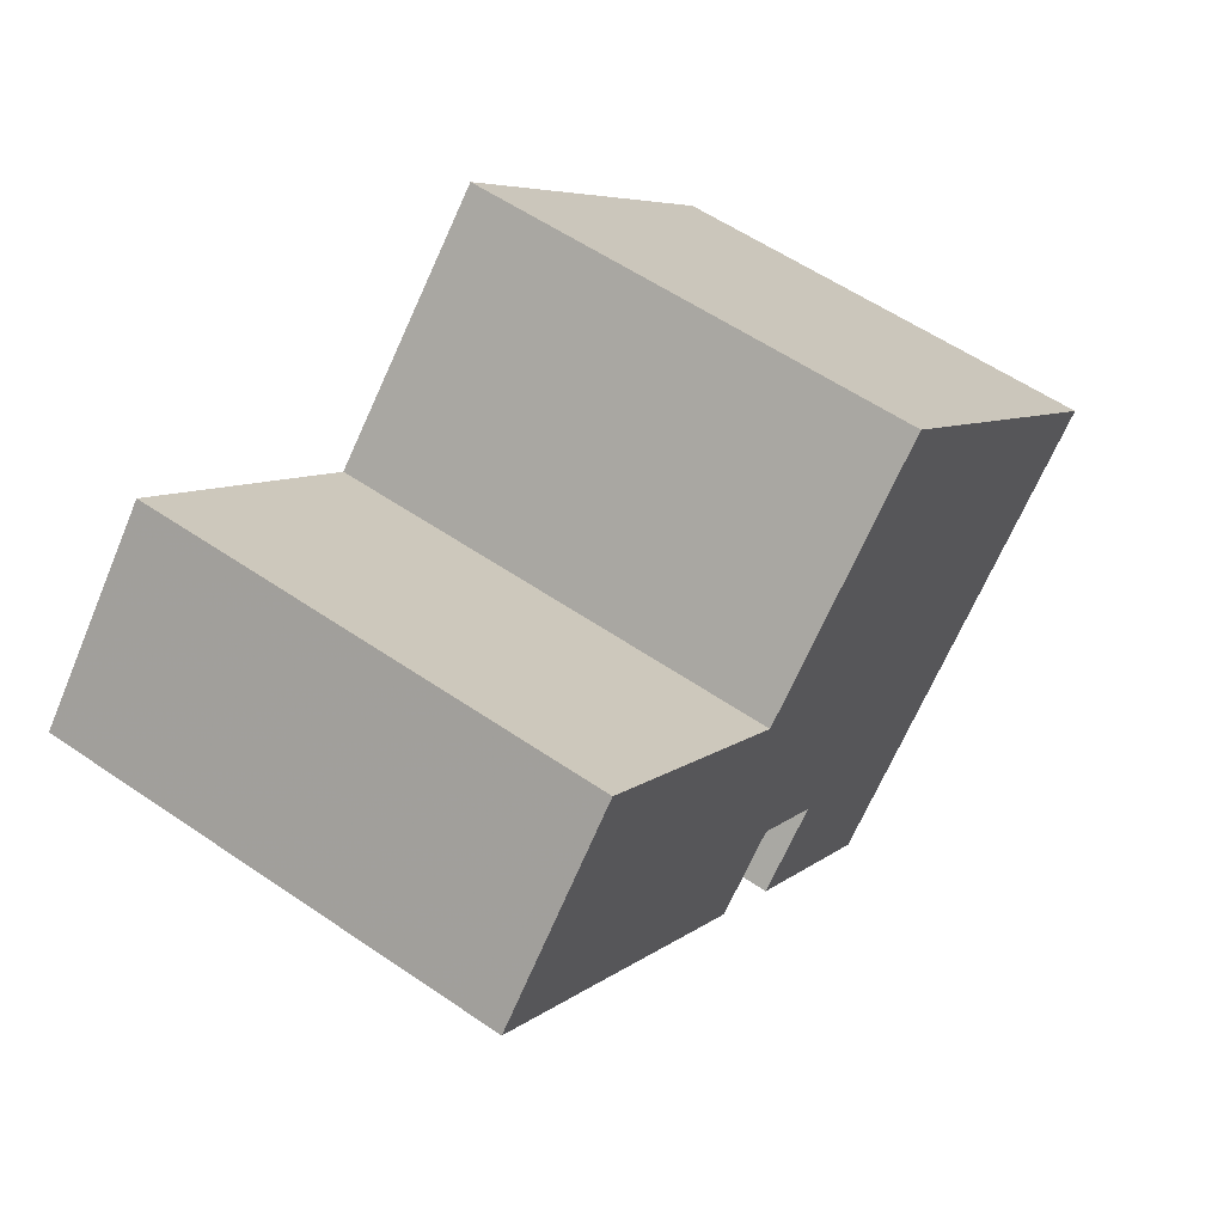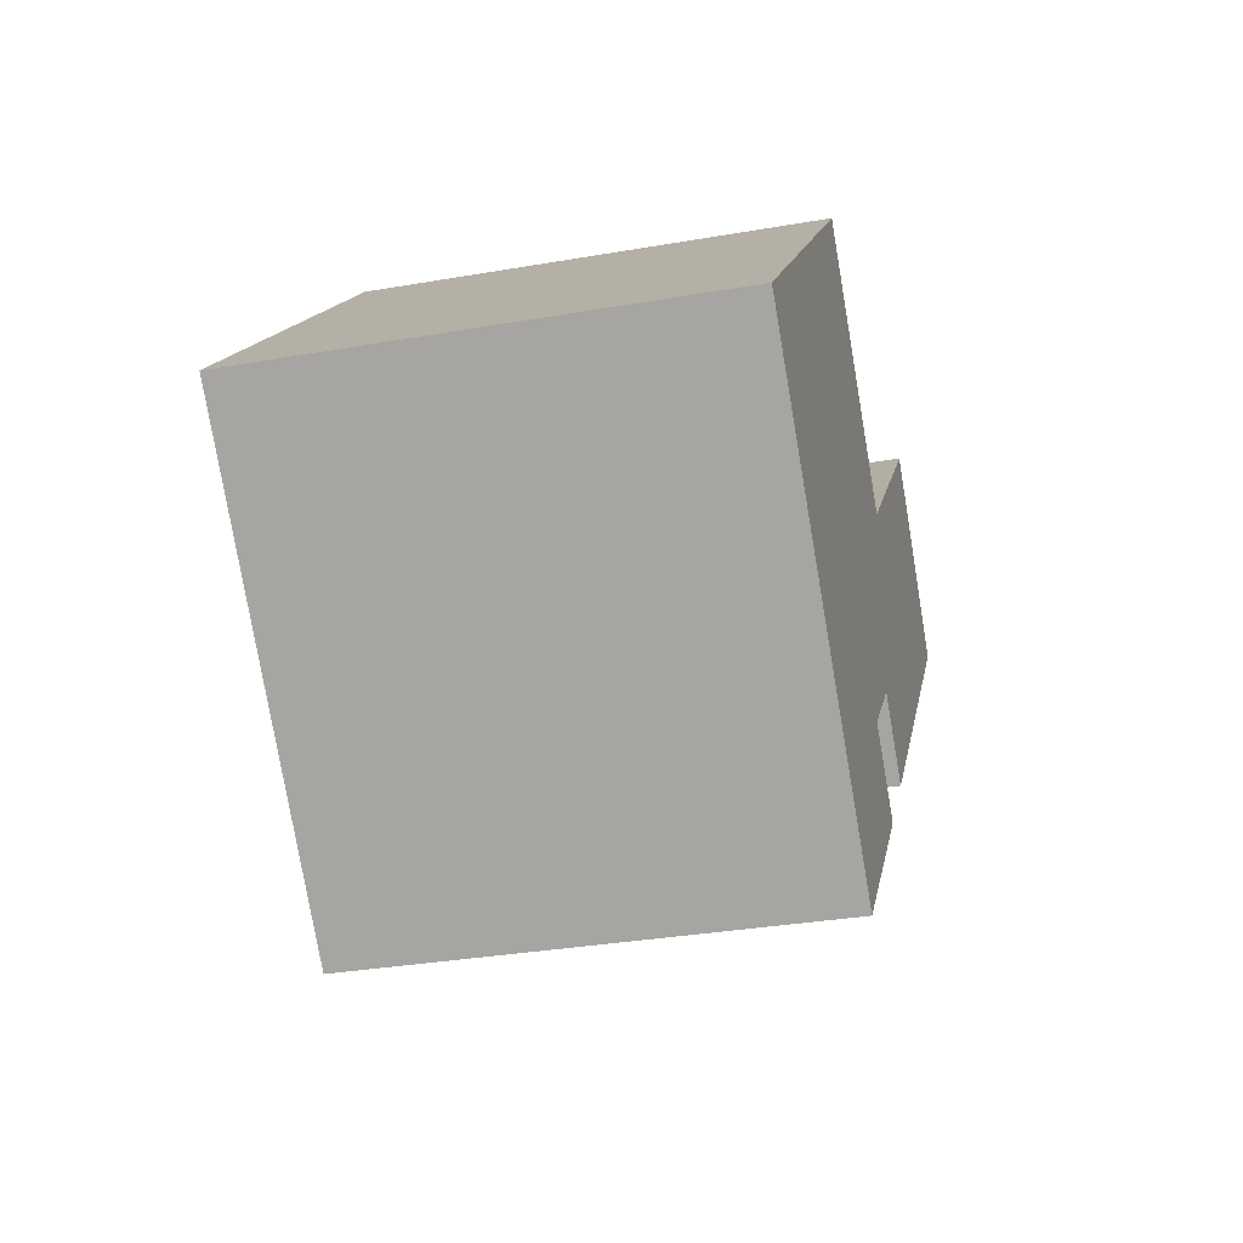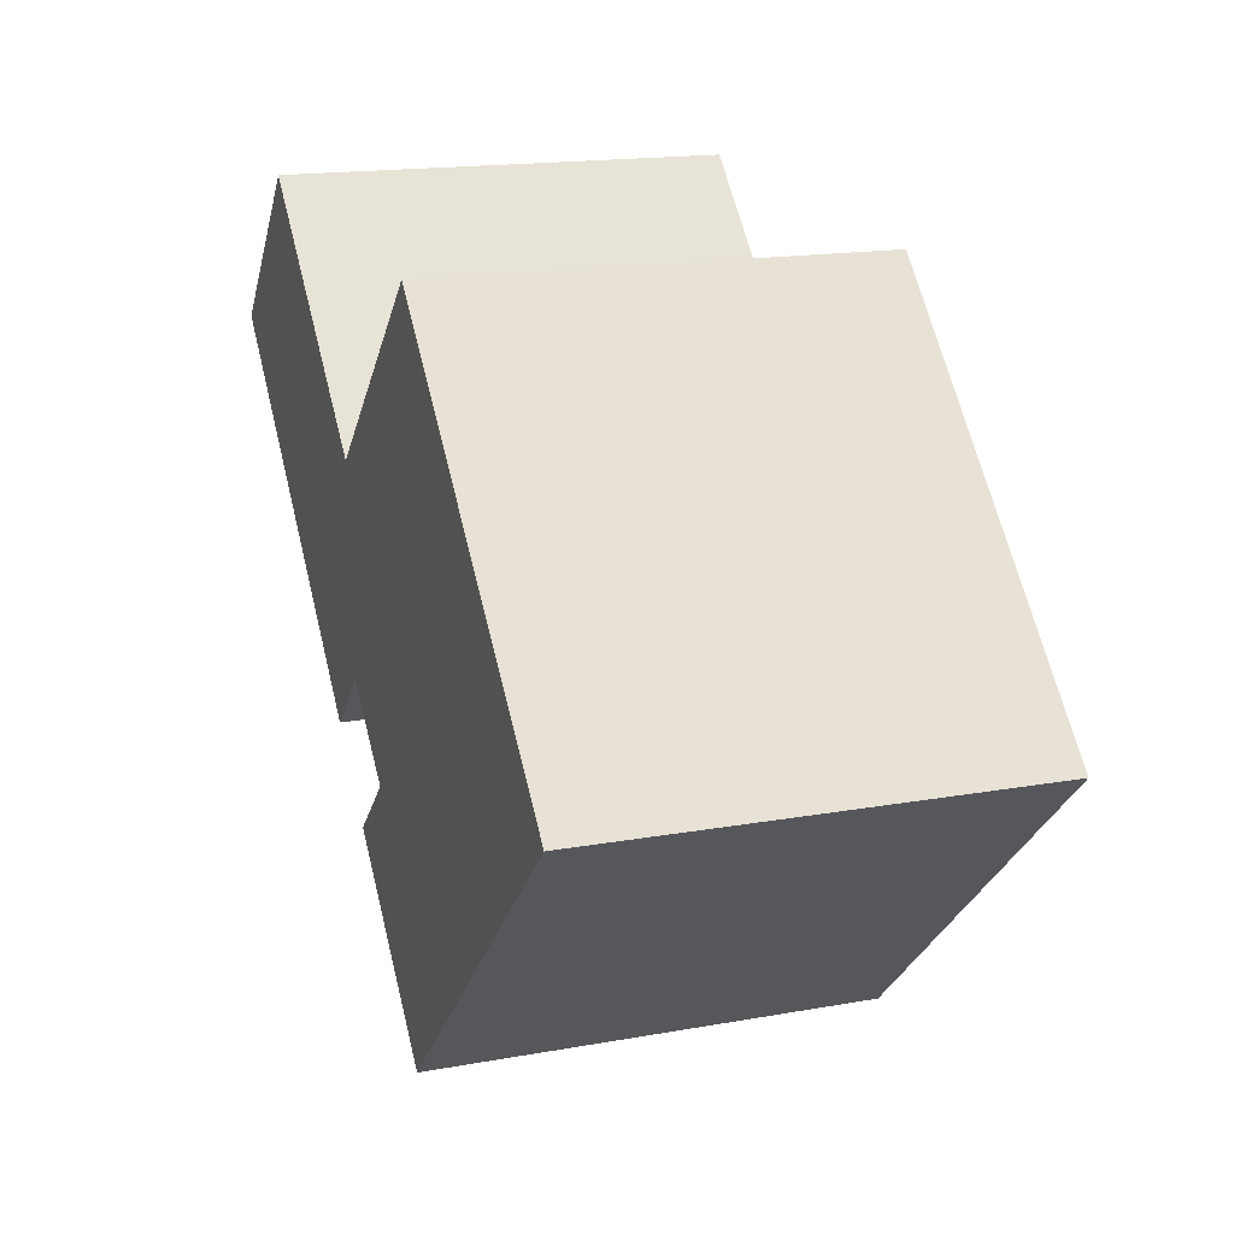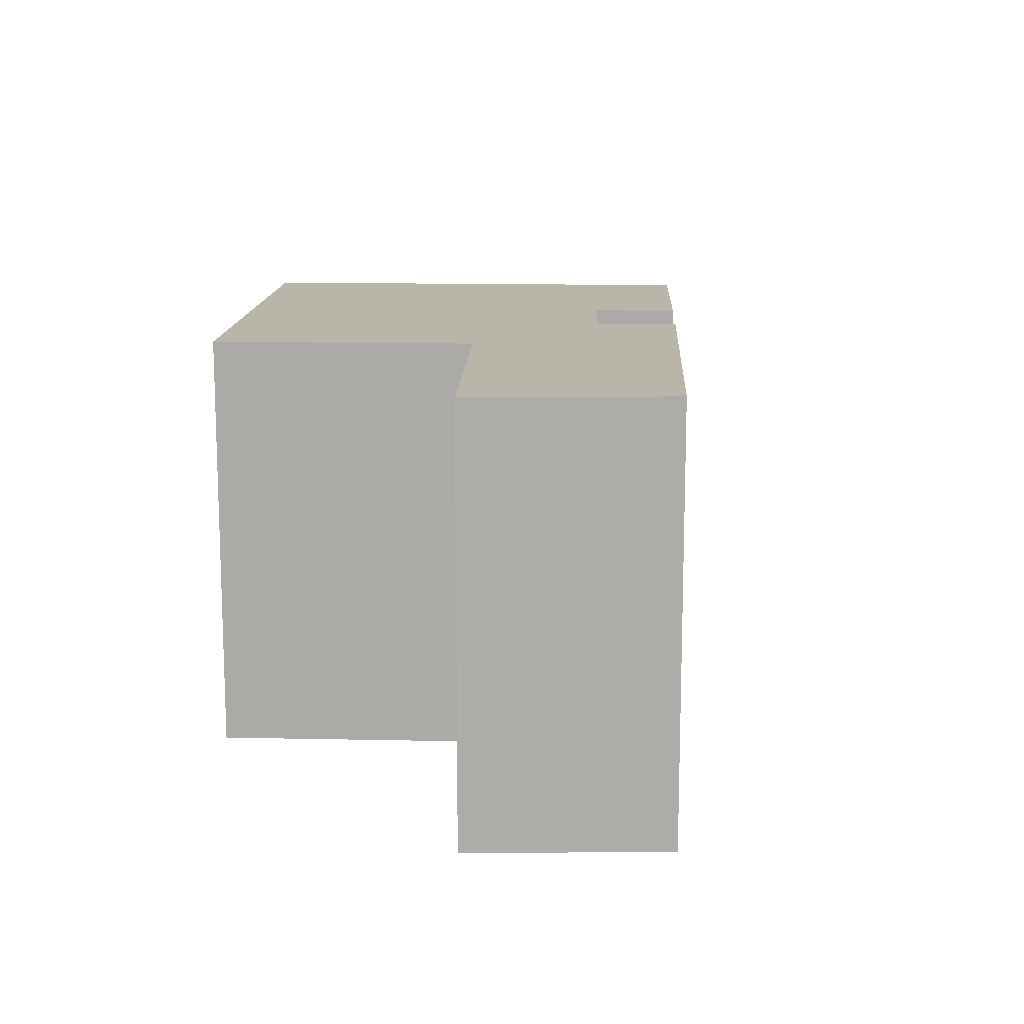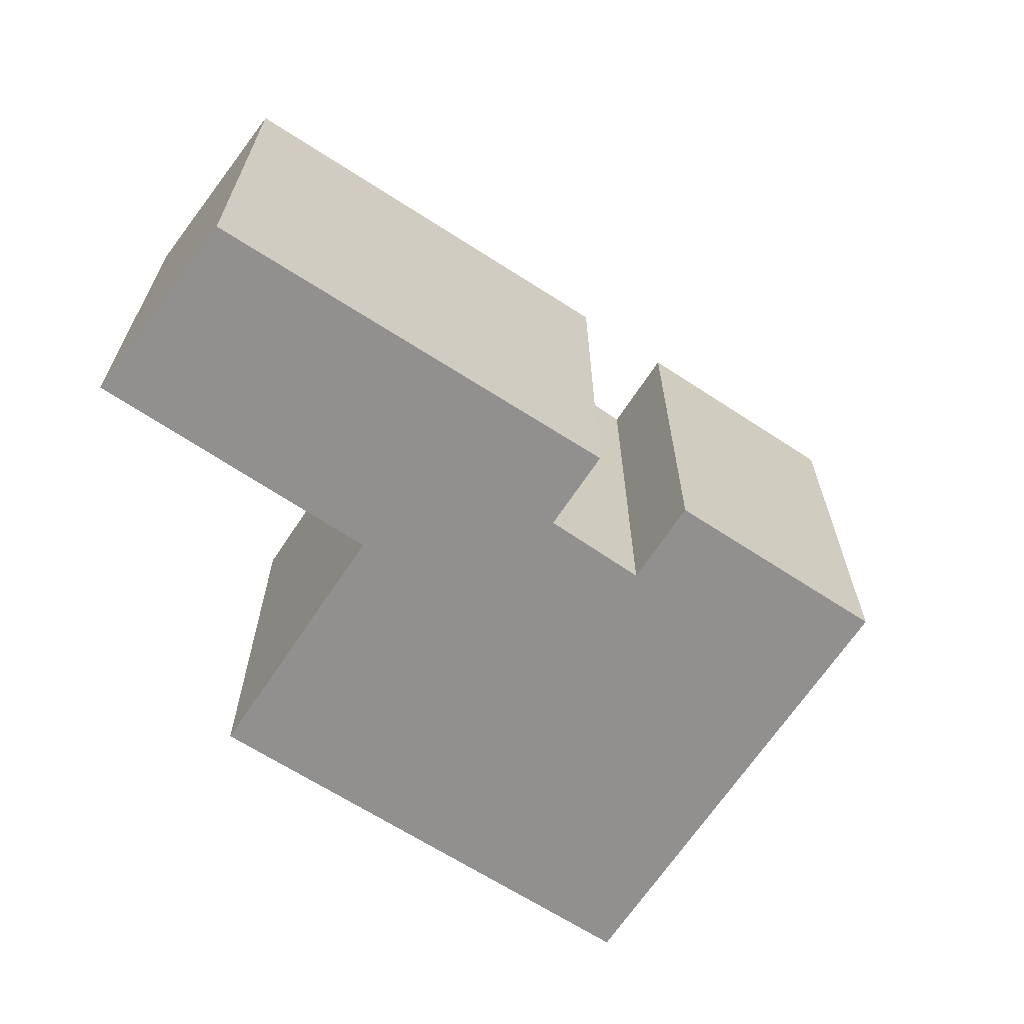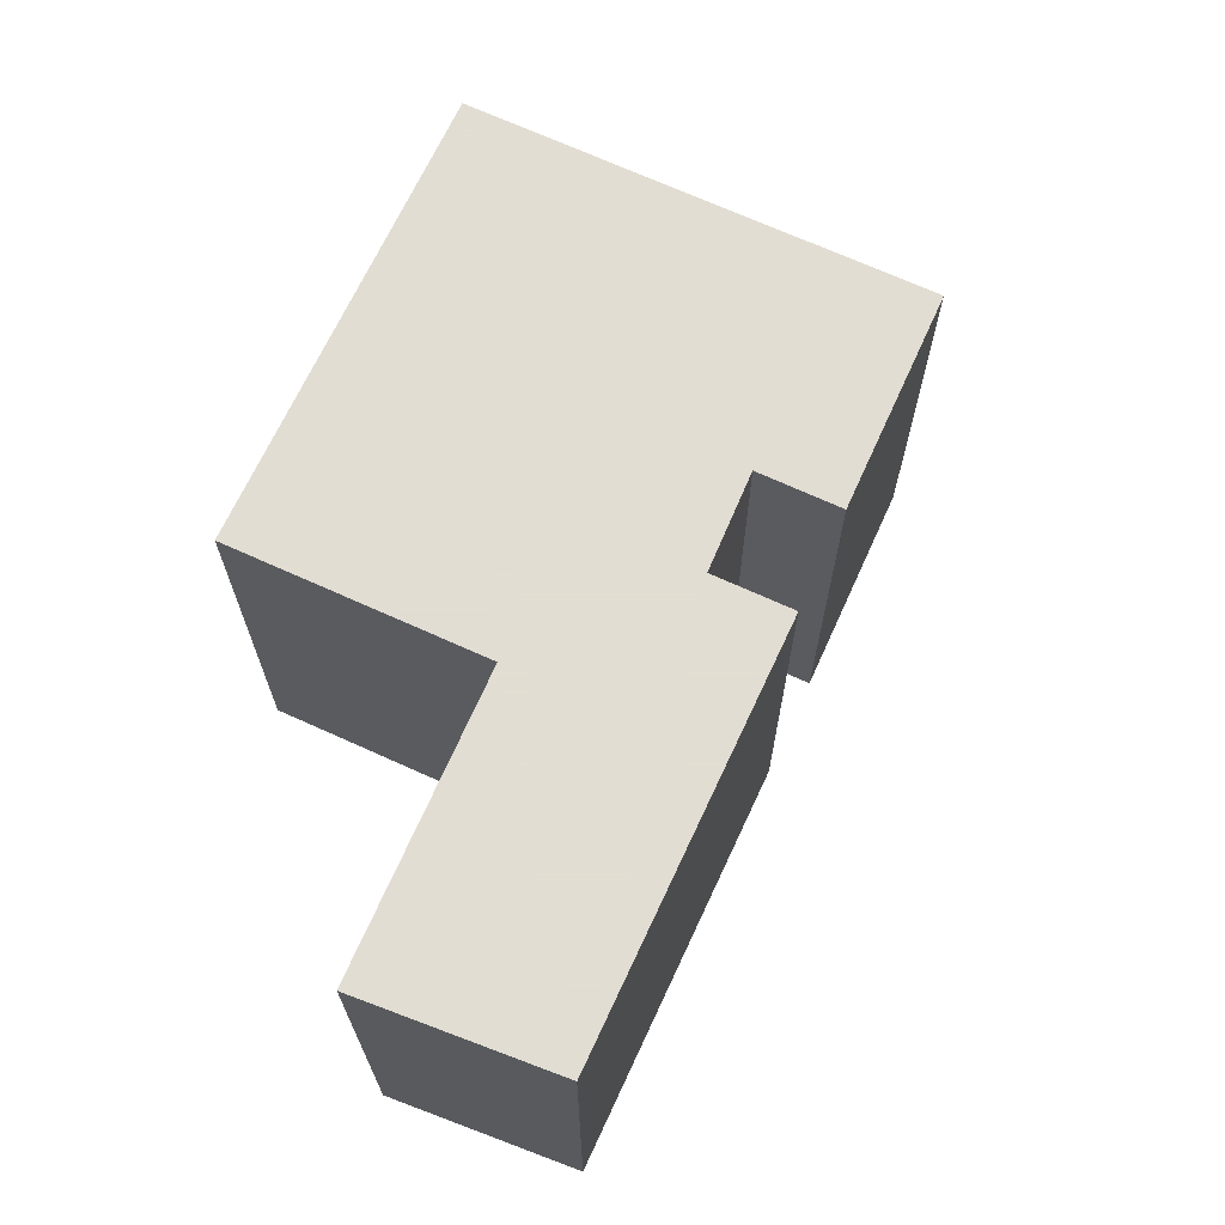
<metadata>
{"format":"obj","ext":"obj","renderer":"f3d","projection":"perspective","resolution":1024,"background":"white","views":[{"elev":57.9,"azim":125.3,"up":"+Z"},{"elev":-32.9,"azim":-76.5,"up":"+Z"},{"elev":16.8,"azim":-110.1,"up":"+Z"},{"elev":13.5,"azim":46.8,"up":"+Y"},{"elev":-65.7,"azim":100.8,"up":"+Y"},{"elev":68.1,"azim":68.7,"up":"+Y"}]}
</metadata>
<code>
g default
v 0.03656 0 -3.657
v 2.143 0 -1.601
v 3.862 0 -3.258
v 12.44 0 5.704
v 8.565 0 10.01
v 2.465 0 3.892
v -2.962 0 9.162
v -12.45 0 -0.656
v -7.08 0 -5.793
v -2.699 0 -9.997
v 1.828 0 -5.37
v 0.03656 12.17 -3.657
v 2.143 12.17 -1.601
v 3.862 12.17 -3.258
v 12.44 12.17 5.704
v 8.565 12.17 10.01
v 2.465 12.17 3.892
v -2.962 12.17 9.162
v -12.45 12.17 -0.656
v -7.08 12.17 -5.793
v -2.699 12.17 -9.997
v 1.828 12.17 -5.37
f 2 8 1
f 1 8 11
f 9 11 8
f 11 9 10
f 6 4 5
f 8 4 6
f 2 4 8
f 4 2 3
f 8 6 7
f 12 19 13
f 22 19 12
f 19 22 20
f 21 20 22
f 16 15 17
f 17 15 19
f 19 15 13
f 14 13 15
f 18 17 19
f 2 1 12
f 12 13 2
f 1 11 22
f 22 12 1
f 9 8 19
f 19 20 9
f 10 9 20
f 20 21 10
f 11 10 21
f 21 22 11
f 5 4 15
f 15 16 5
f 6 5 16
f 16 17 6
f 3 2 13
f 13 14 3
f 4 3 14
f 14 15 4
f 7 6 17
f 17 18 7
f 8 7 18
f 18 19 8

</code>
